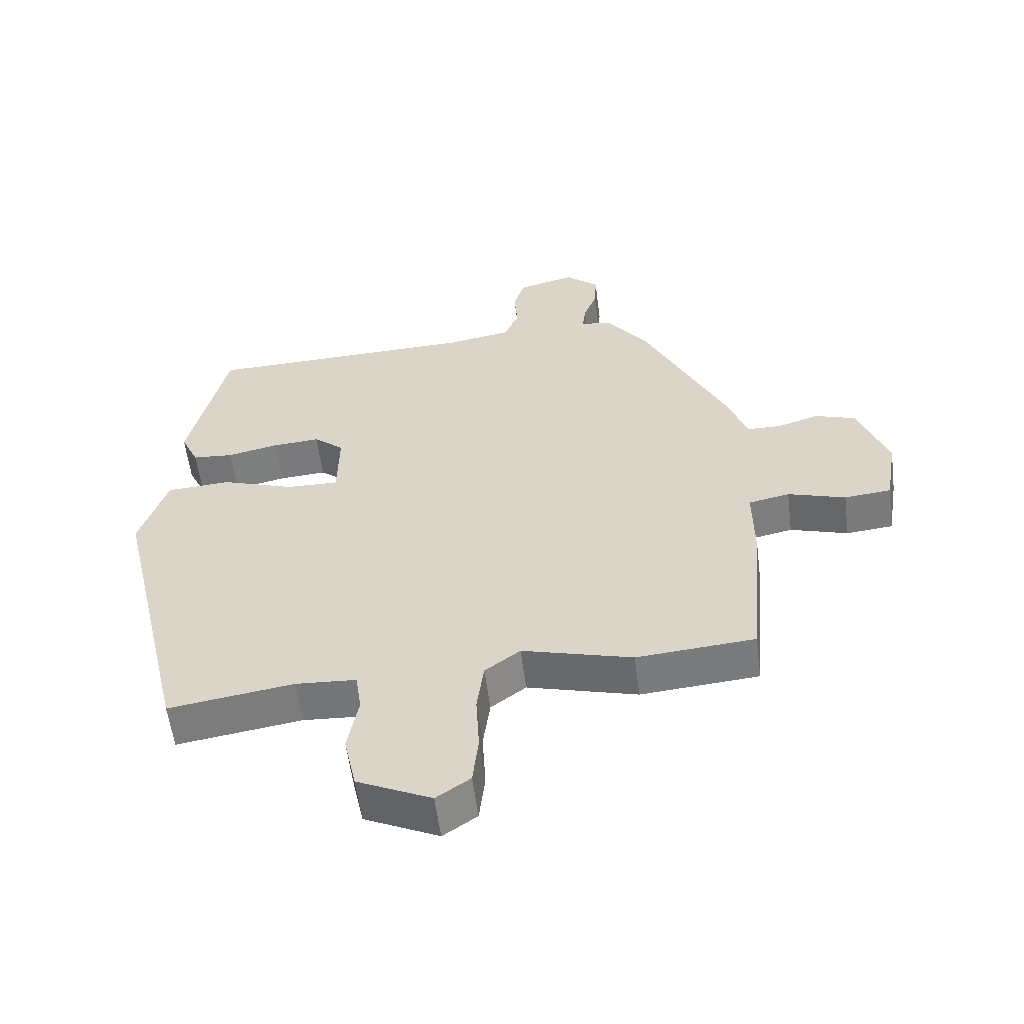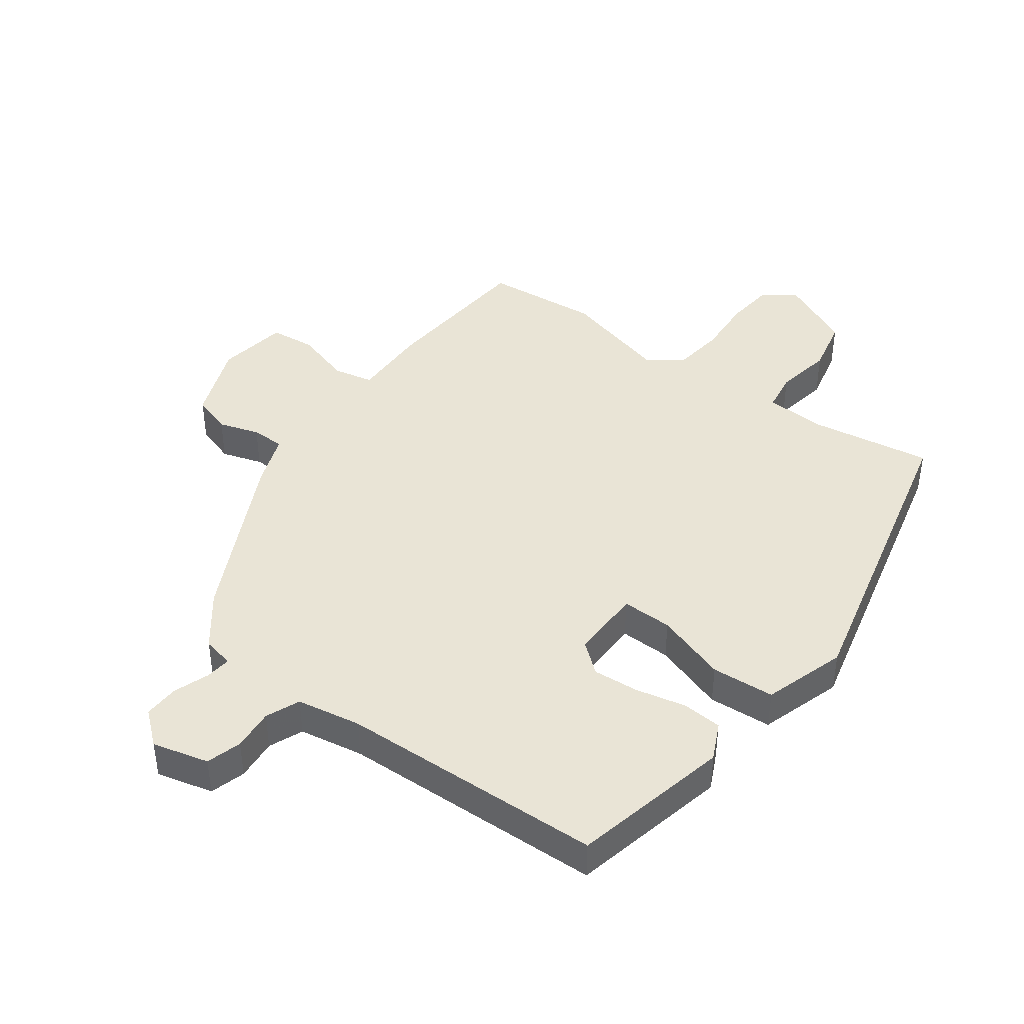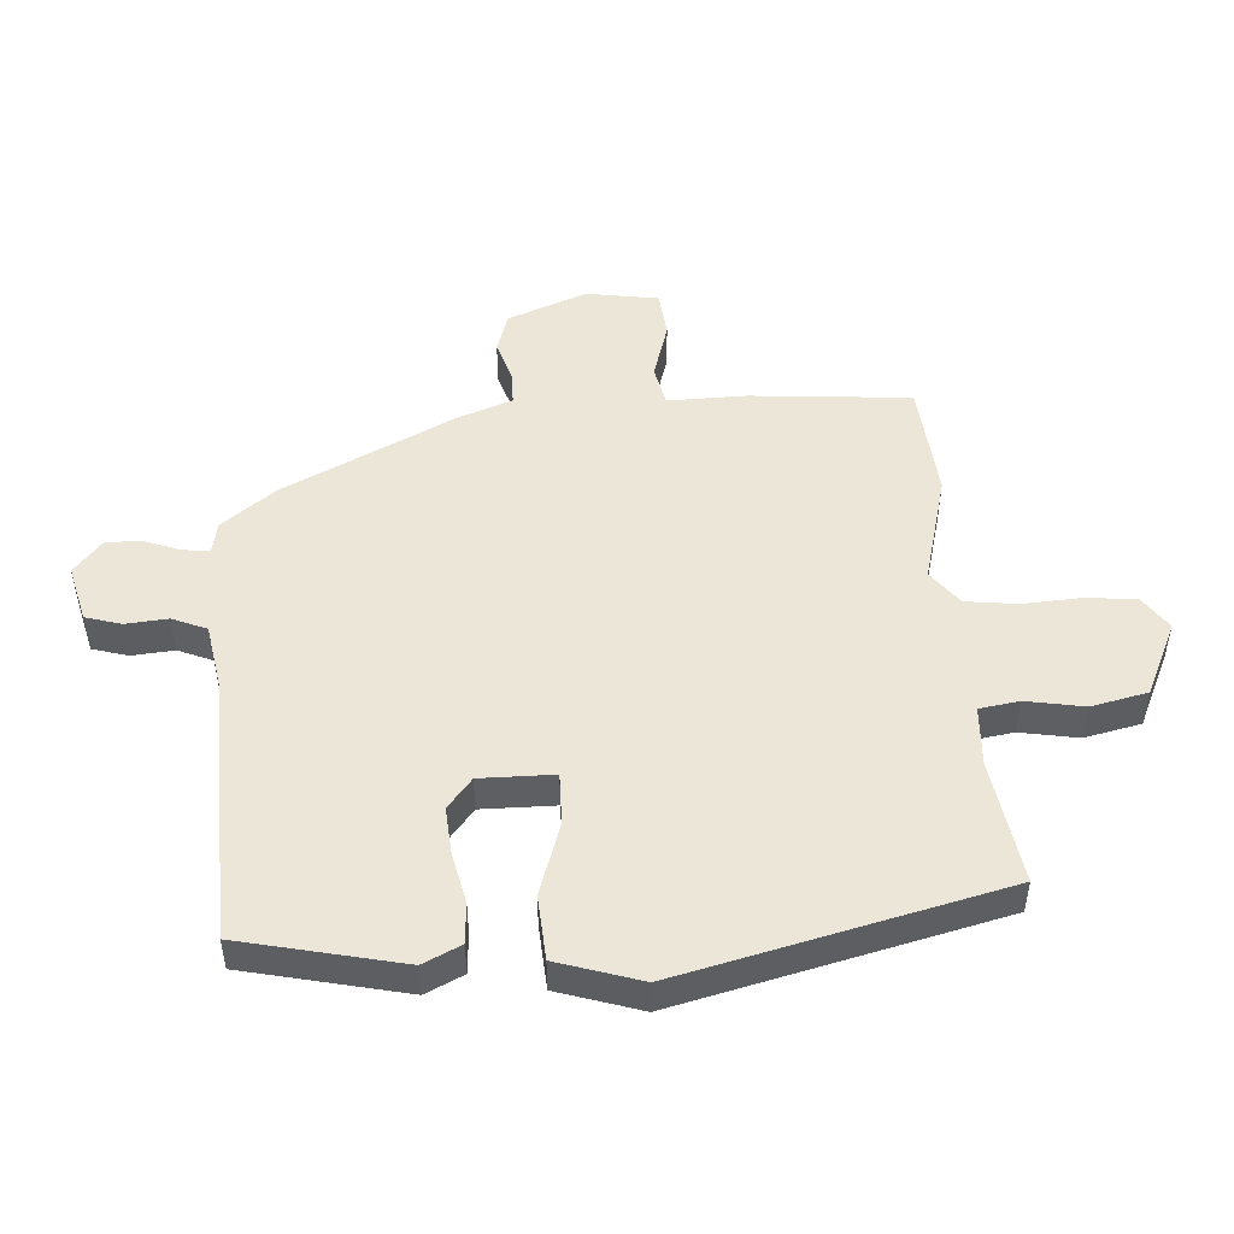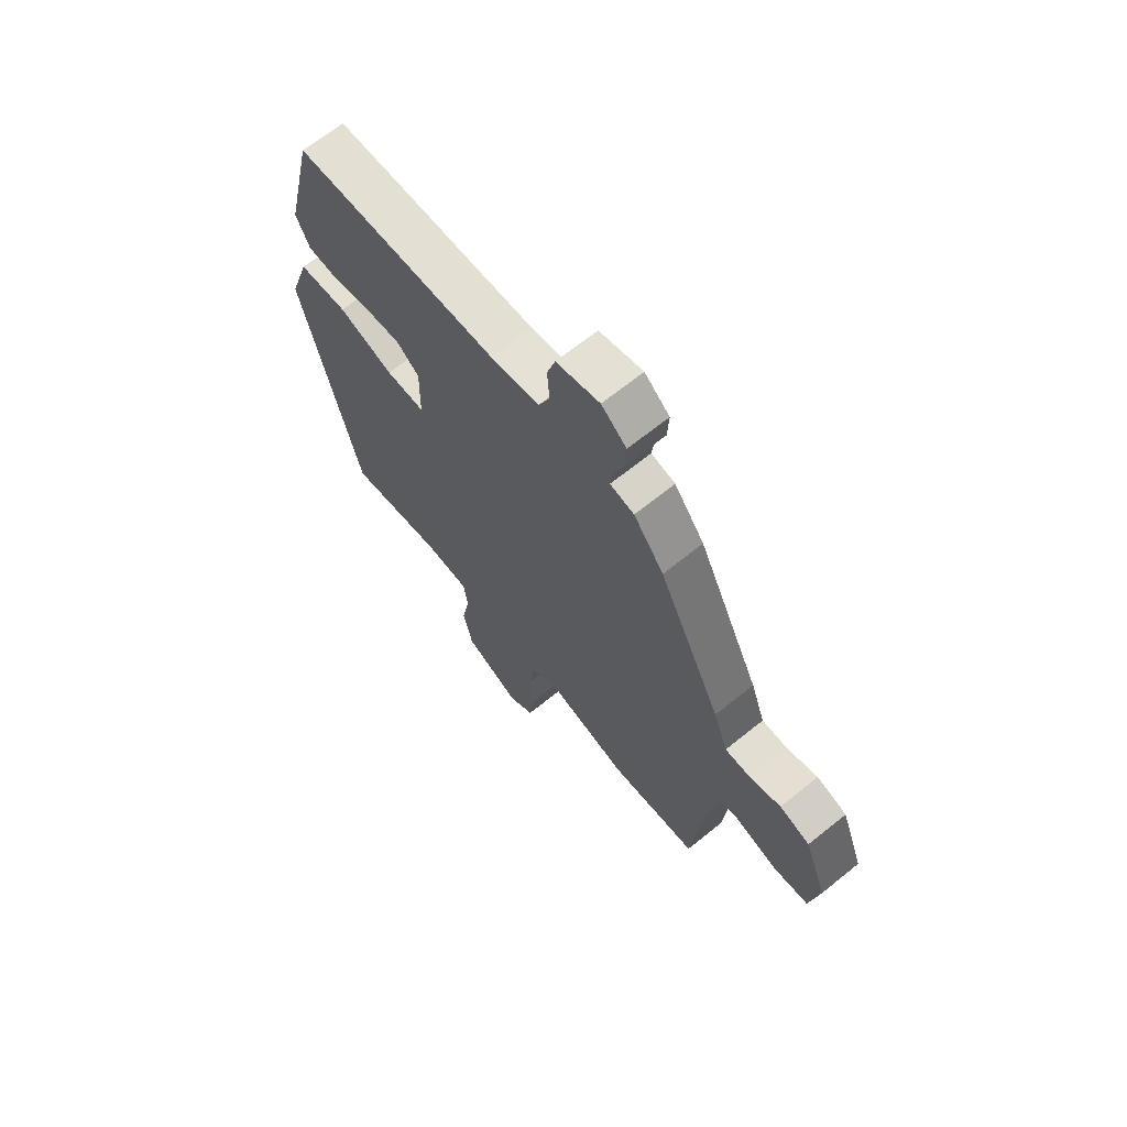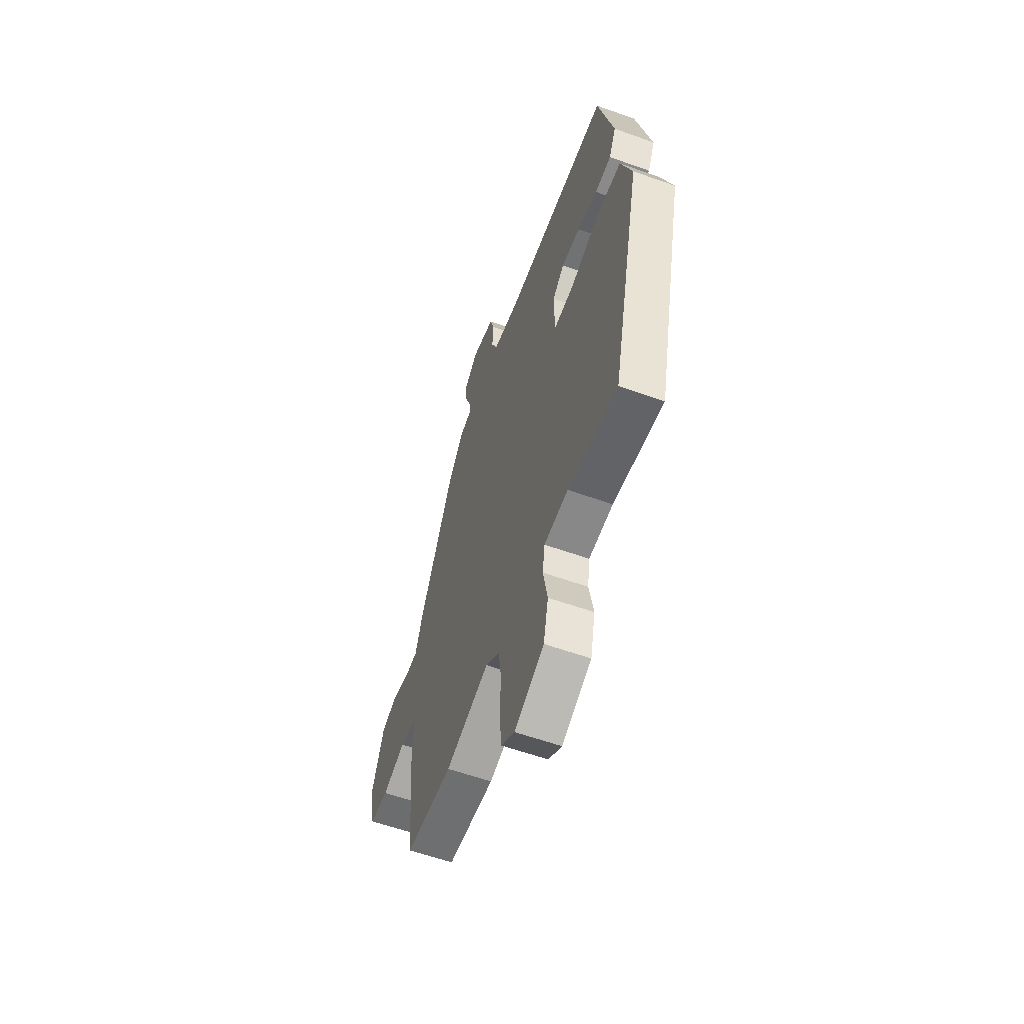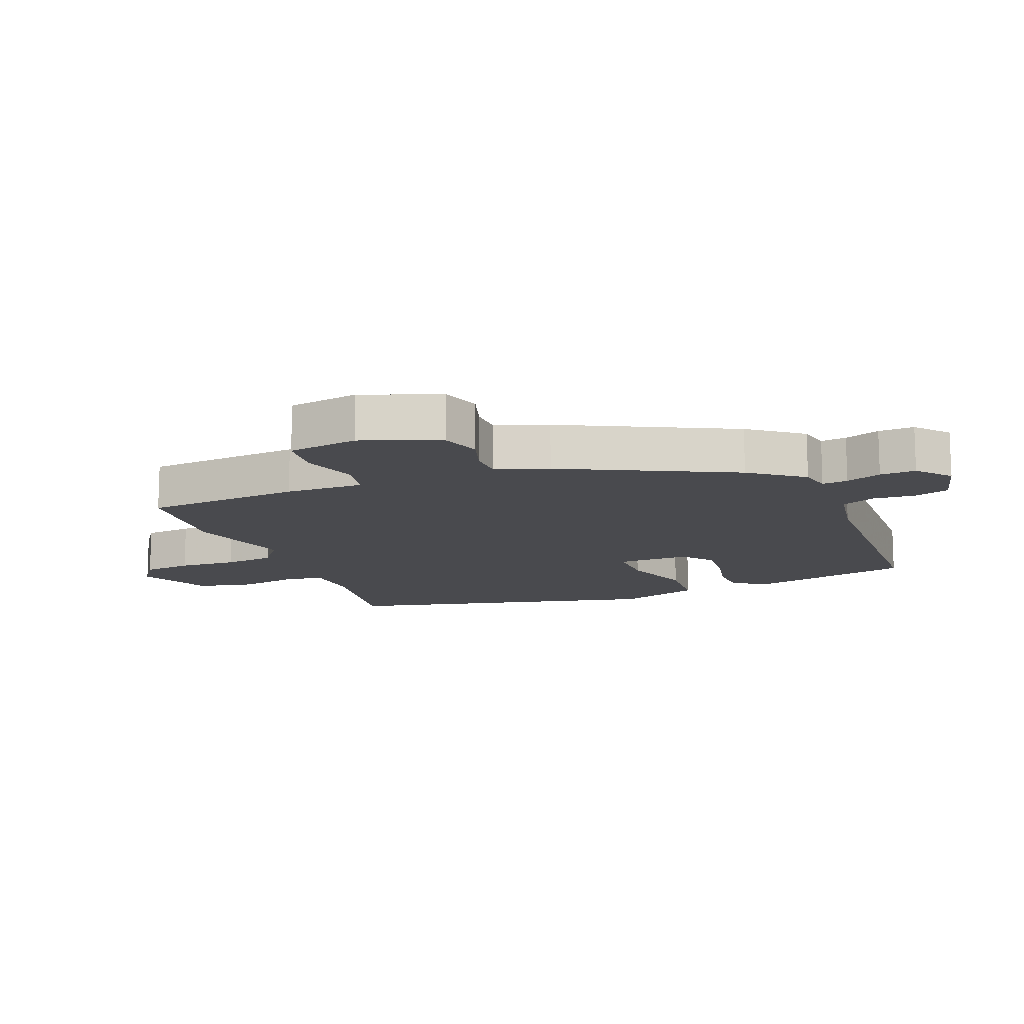
<metadata>
{"format":"obj","ext":"obj","renderer":"f3d","projection":"perspective","resolution":1024,"background":"white","views":[{"elev":-57.4,"azim":-172.7,"up":"+Z"},{"elev":42.7,"azim":35.8,"up":"+Y"},{"elev":49.5,"azim":85.7,"up":"+Y"},{"elev":67.2,"azim":-129.0,"up":"+Z"},{"elev":-59.2,"azim":69.8,"up":"+Z"},{"elev":-13.4,"azim":-68.9,"up":"+Y"}]}
</metadata>
<code>
v -0.386 0.07 0.465
v -0.323 0.07 0.549
v -0.273 0.07 0.56
v -0.278 0.07 0.601
v -0.299 0.07 0.657
v -0.302 0.07 0.714
v -0.25 0.07 0.759
v -0.16 0.07 0.737
v -0.143 0.07 0.681
v -0.148 0.07 0.614
v -0.125 0.07 0.56
v -0.022 0.07 0.543
v 0.401 0.07 0.533
v 0.46 0.07 0.28
v 0.432 0.07 0.22
v 0.368 0.07 0.215
v 0.288 0.07 0.232
v 0.214 0.07 0.237
v 0.167 0.07 0.198
v 0.169 0.07 0.082
v 0.25 0.07 0.084
v 0.364 0.07 0.123
v 0.465 0.07 0.117
v 0.508 0.07 -0.014
v 0.39 0.07 -0.521
v 0.194 0.07 -0.492
v 0.099 0.07 -0.498
v 0.09 0.07 -0.561
v 0.107 0.07 -0.652
v 0.088 0.07 -0.741
v -0.028 0.07 -0.796
v -0.081 0.07 -0.76
v -0.09 0.07 -0.682
v -0.085 0.07 -0.589
v -0.096 0.07 -0.508
v -0.151 0.07 -0.467
v -0.323 0.07 -0.514
v -0.507 0.07 -0.499
v -0.53 0.07 -0.248
v -0.529 0.07 -0.123
v -0.593 0.07 -0.11
v -0.683 0.07 -0.138
v -0.756 0.07 -0.131
v -0.775 0.07 -0.018
v -0.728 0.07 0.107
v -0.665 0.07 0.128
v -0.6 0.07 0.108
v -0.547 0.07 0.109
v -0.517 0.07 0.193
v -0.386 0 0.465
v -0.323 0 0.549
v -0.273 0 0.56
v -0.278 0 0.601
v -0.299 0 0.657
v -0.302 0 0.714
v -0.25 0 0.759
v -0.16 0 0.737
v -0.143 0 0.681
v -0.148 0 0.614
v -0.125 0 0.56
v -0.022 0 0.543
v 0.401 0 0.533
v 0.46 0 0.28
v 0.432 0 0.22
v 0.368 0 0.215
v 0.288 0 0.232
v 0.214 0 0.237
v 0.167 0 0.198
v 0.169 0 0.082
v 0.25 0 0.084
v 0.364 0 0.123
v 0.465 0 0.117
v 0.508 0 -0.014
v 0.39 0 -0.521
v 0.194 0 -0.492
v 0.099 0 -0.498
v 0.09 0 -0.561
v 0.107 0 -0.652
v 0.088 0 -0.741
v -0.028 0 -0.796
v -0.081 0 -0.76
v -0.09 0 -0.682
v -0.085 0 -0.589
v -0.096 0 -0.508
v -0.151 0 -0.467
v -0.323 0 -0.514
v -0.507 0 -0.499
v -0.53 0 -0.248
v -0.529 0 -0.123
v -0.593 0 -0.11
v -0.683 0 -0.138
v -0.756 0 -0.131
v -0.775 0 -0.018
v -0.728 0 0.107
v -0.665 0 0.128
v -0.6 0 0.108
v -0.547 0 0.109
v -0.517 0 0.193
f 1 2 3
f 49 1 3
f 48 49 3
f 45 46 47
f 44 45 47
f 43 44 47
f 42 43 47
f 41 42 47
f 40 41 47 48
f 38 39 40
f 37 38 40
f 36 37 40
f 40 48 3
f 36 40 3
f 35 36 3
f 32 33 34
f 31 32 34
f 30 31 34
f 29 30 34
f 28 29 34
f 27 28 34 35
f 35 3 4
f 27 35 4
f 26 27 4
f 24 25 26
f 23 24 26
f 22 23 26
f 21 22 26
f 20 21 26
f 15 16 17
f 14 15 17
f 13 14 17
f 12 13 17
f 11 12 17 18
f 8 9 10
f 7 8 10
f 6 7 10
f 5 6 10
f 4 5 10
f 4 10 11
f 20 26 4 11
f 11 18 19
f 11 19 20
f 52 51 50
f 52 50 98
f 52 98 97
f 96 95 94
f 96 94 93
f 96 93 92
f 96 92 91
f 96 91 90
f 97 96 90 89
f 89 88 87
f 89 87 86
f 89 86 85
f 52 97 89
f 52 89 85
f 52 85 84
f 83 82 81
f 83 81 80
f 83 80 79
f 83 79 78
f 83 78 77
f 84 83 77 76
f 53 52 84
f 53 84 76
f 53 76 75
f 75 74 73
f 75 73 72
f 75 72 71
f 75 71 70
f 75 70 69
f 66 65 64
f 66 64 63
f 66 63 62
f 66 62 61
f 67 66 61 60
f 59 58 57
f 59 57 56
f 59 56 55
f 59 55 54
f 59 54 53
f 60 59 53
f 60 53 75 69
f 68 67 60
f 69 68 60
f 1 50 51 2
f 2 51 52 3
f 3 52 53 4
f 4 53 54 5
f 5 54 55 6
f 6 55 56 7
f 7 56 57 8
f 8 57 58 9
f 9 58 59 10
f 10 59 60 11
f 11 60 61 12
f 12 61 62 13
f 13 62 63 14
f 14 63 64 15
f 15 64 65 16
f 16 65 66 17
f 17 66 67 18
f 18 67 68 19
f 19 68 69 20
f 20 69 70 21
f 21 70 71 22
f 22 71 72 23
f 23 72 73 24
f 24 73 74 25
f 25 74 75 26
f 26 75 76 27
f 27 76 77 28
f 28 77 78 29
f 29 78 79 30
f 30 79 80 31
f 31 80 81 32
f 32 81 82 33
f 33 82 83 34
f 34 83 84 35
f 35 84 85 36
f 36 85 86 37
f 37 86 87 38
f 38 87 88 39
f 39 88 89 40
f 40 89 90 41
f 41 90 91 42
f 42 91 92 43
f 43 92 93 44
f 44 93 94 45
f 45 94 95 46
f 46 95 96 47
f 47 96 97 48
f 48 97 98 49
f 49 98 50 1

</code>
